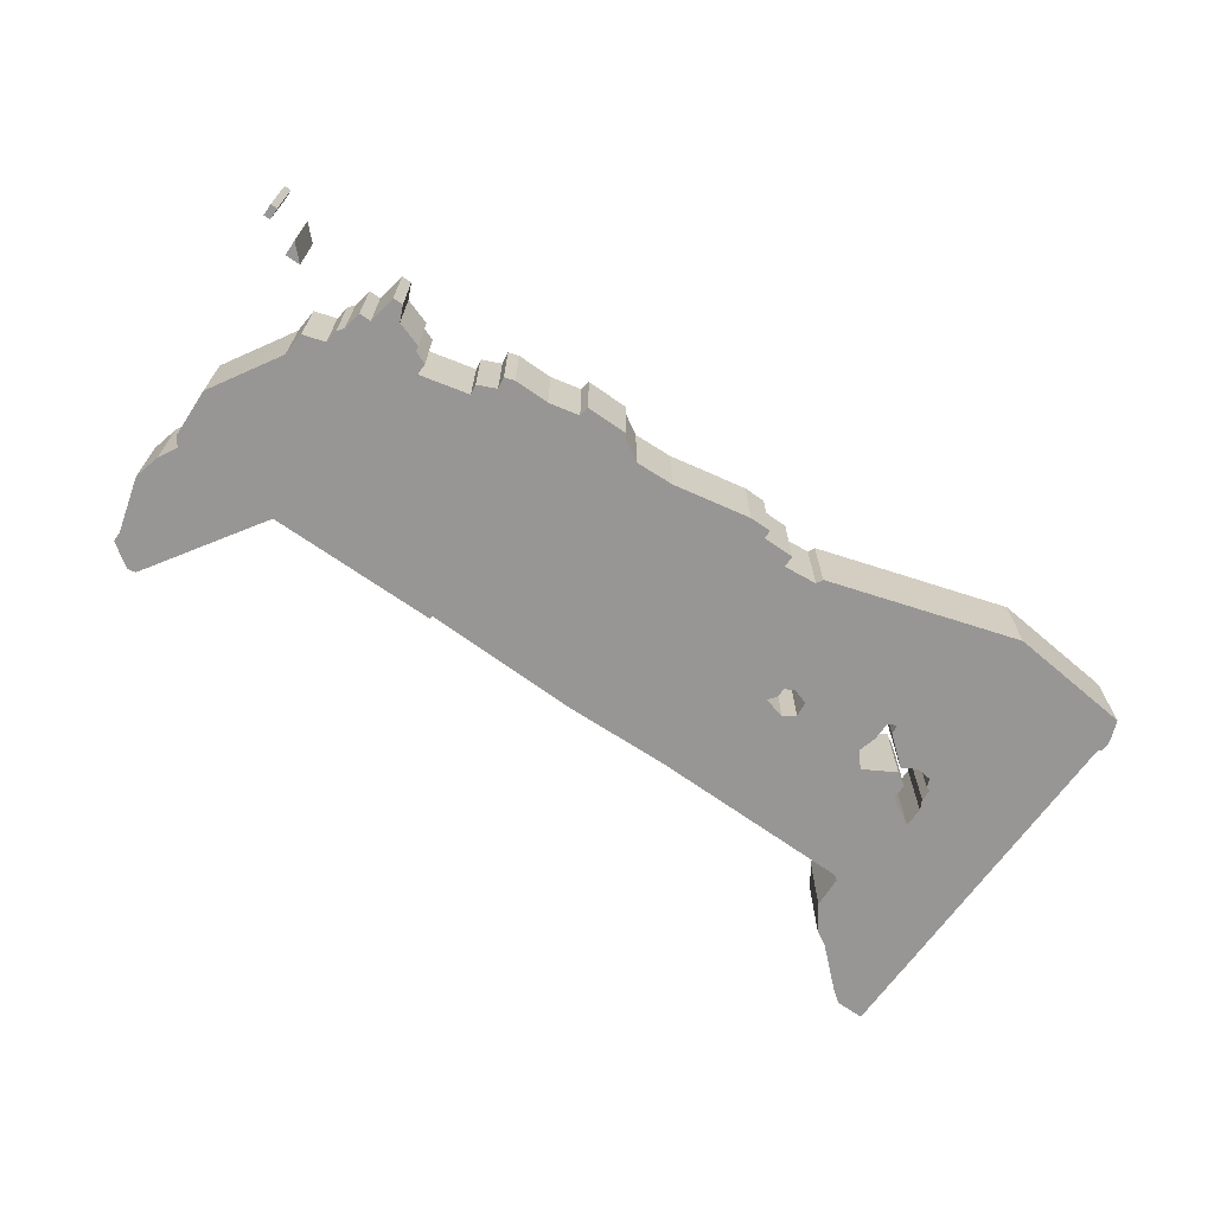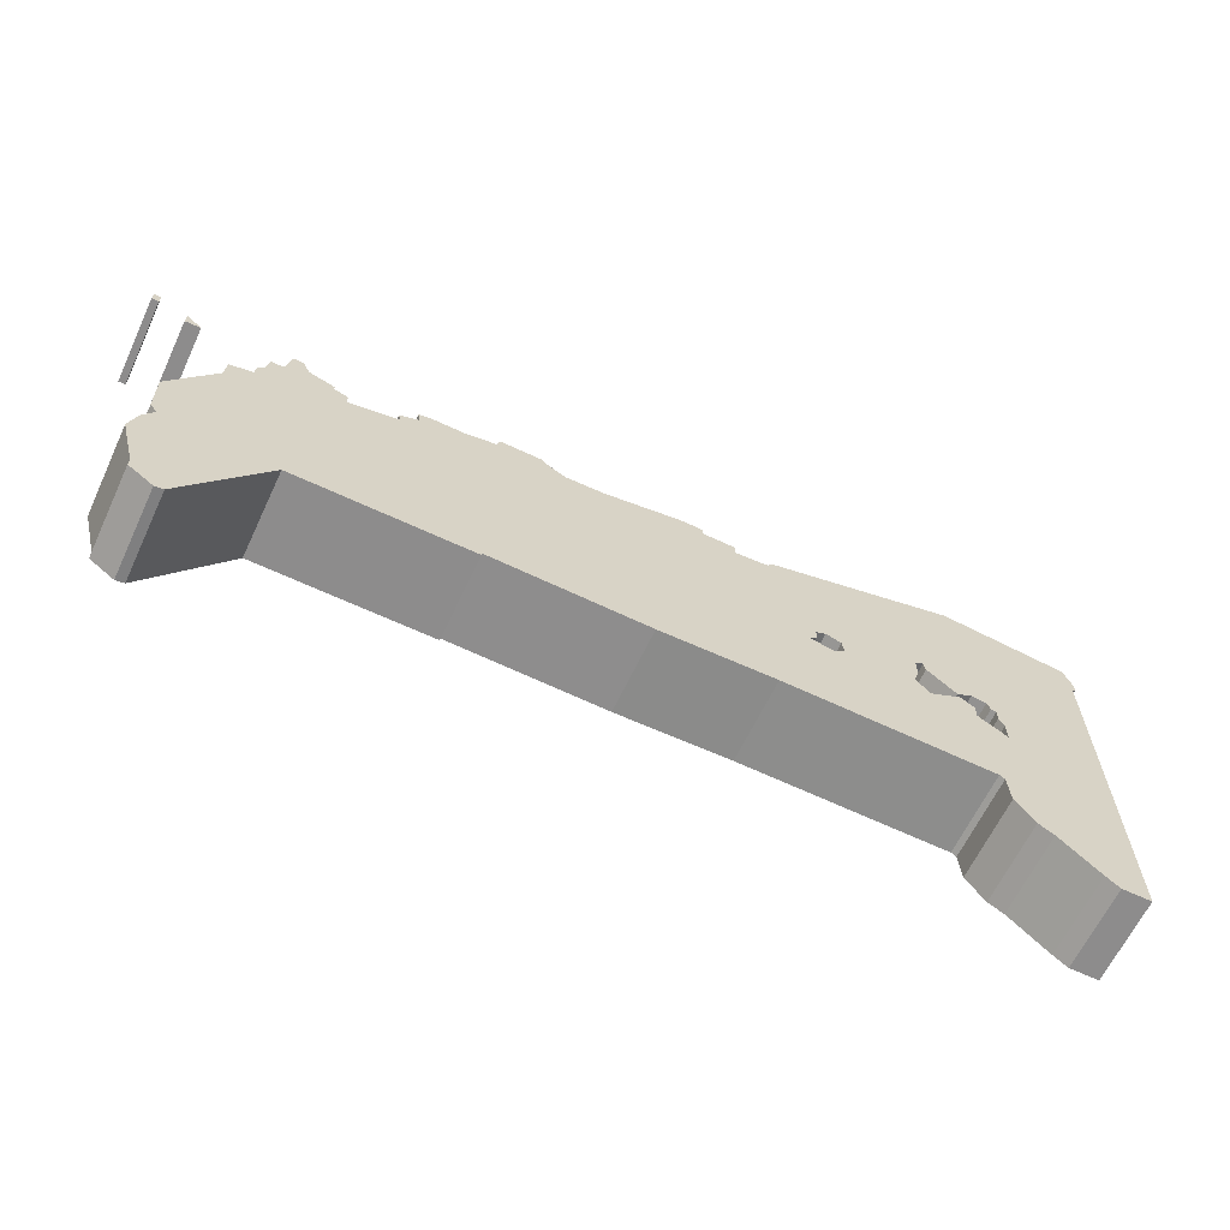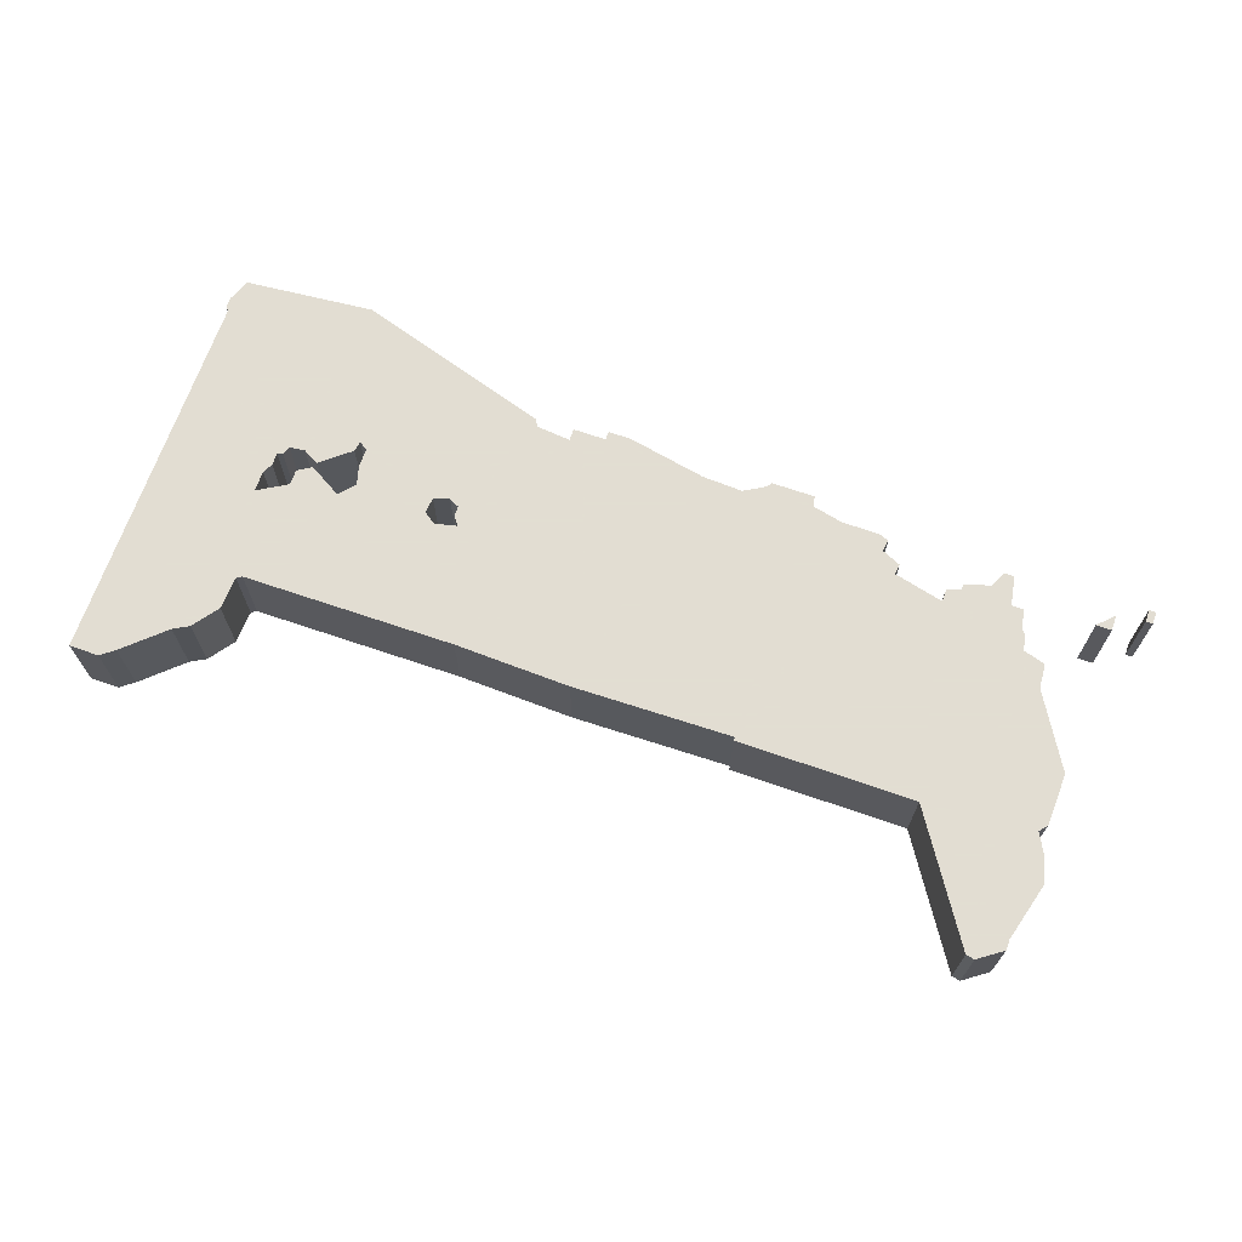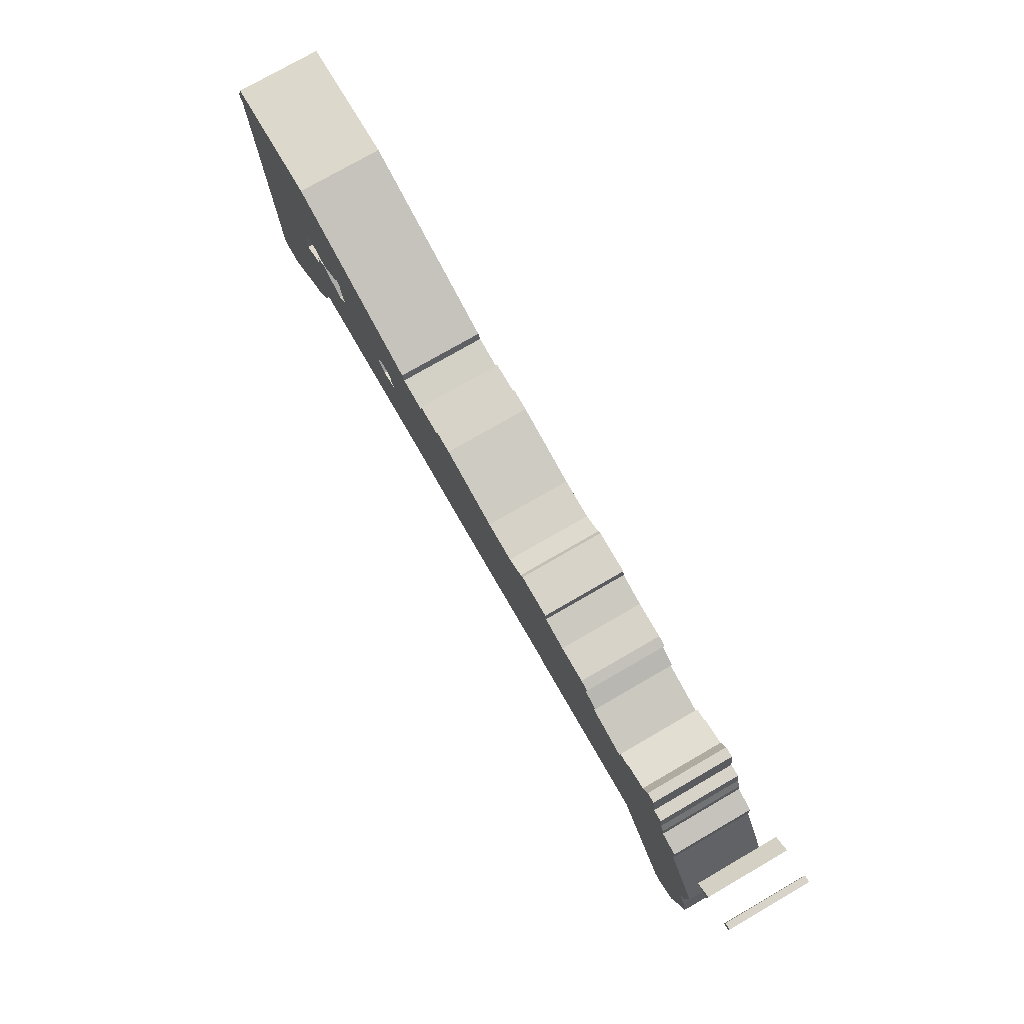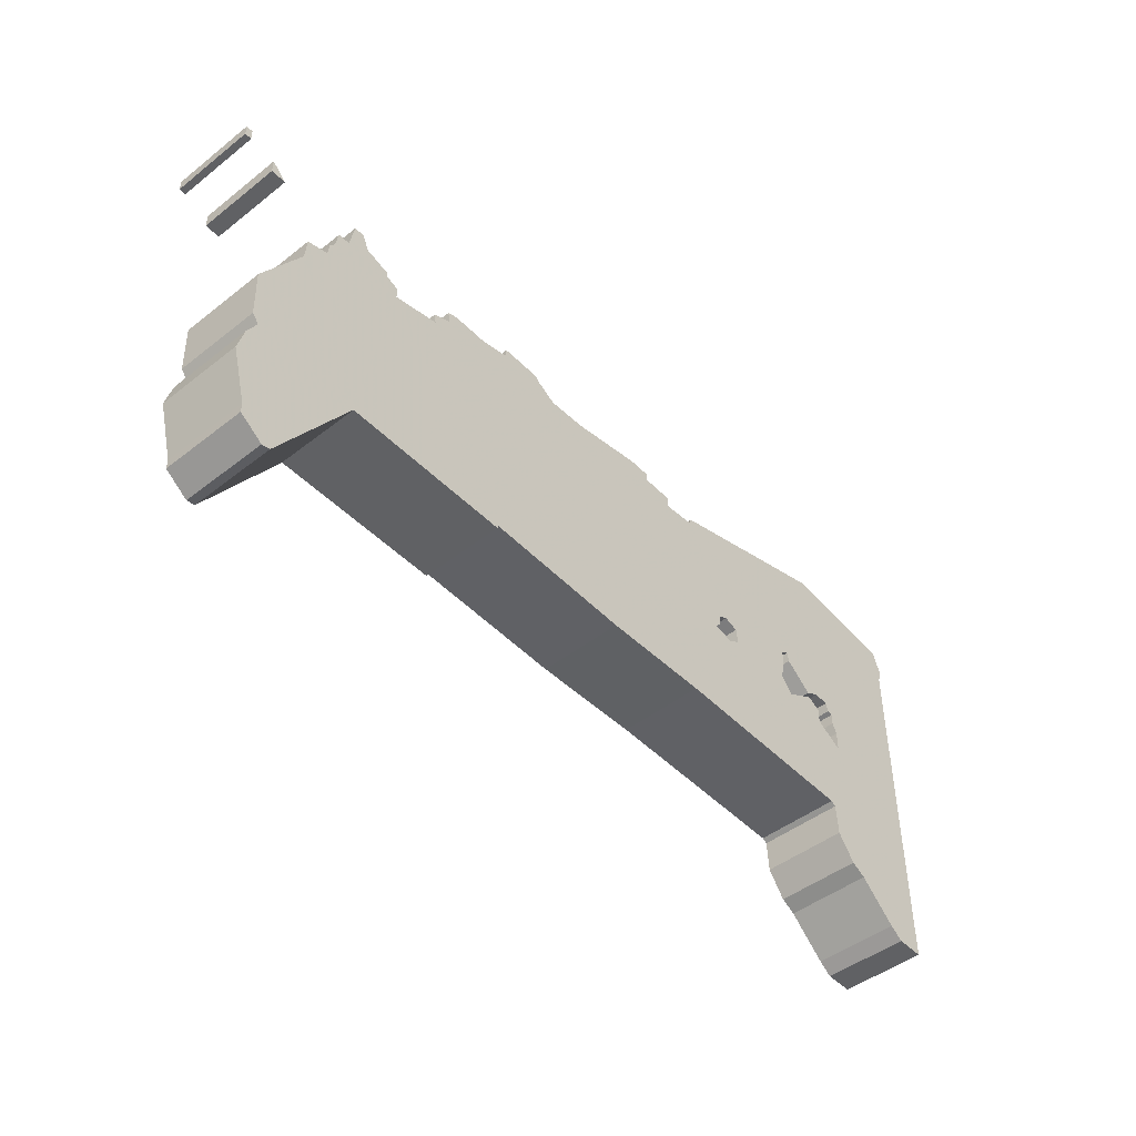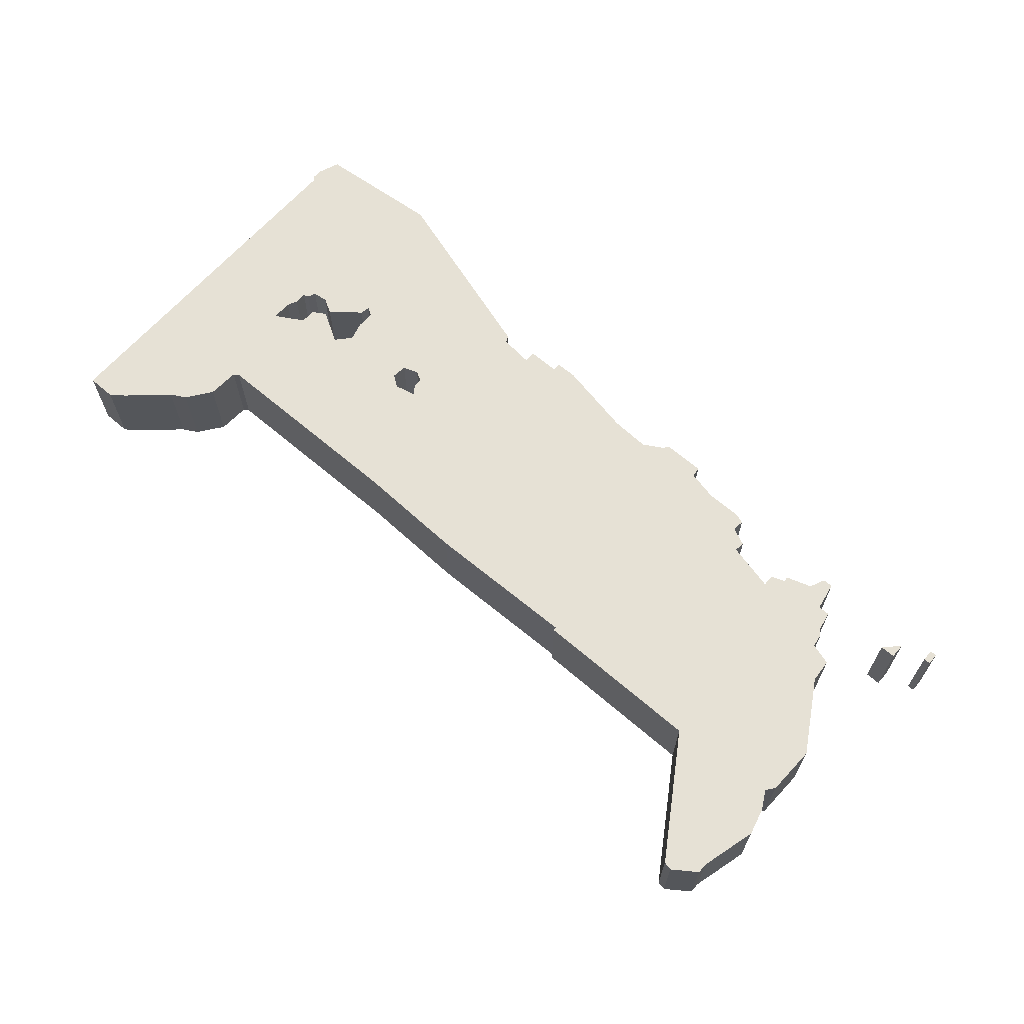
<metadata>
{"format":"obj","ext":"obj","renderer":"f3d","projection":"perspective","resolution":1024,"background":"white","views":[{"elev":-67.9,"azim":144.8,"up":"+Z"},{"elev":-64.3,"azim":154.7,"up":"+Y"},{"elev":68.1,"azim":19.3,"up":"+Z"},{"elev":76.5,"azim":60.0,"up":"+Y"},{"elev":-47.0,"azim":131.5,"up":"+Y"},{"elev":64.7,"azim":41.0,"up":"+Z"}]}
</metadata>
<code>
g sbg_cityforest_c_desk07_03
v -2.69 2.43 0
v -2.74 2.3 0
v -2.74 2.24 0
v -2.72 2.22 0
v -2.71 0.04 0
v -2.54 0.04 0
v -2.46 0.1 0
v -2.23 0.31 0
v -2.14 0.36 0
v -2.03 0.51 0
v -2.02 0.7 0
v -1.99 0.72 0
v -0.76 0.73 0
v -0.09 0.71 0
v 0.83 0.73 0
v 0.83 0.71 0
v 1.85 0.71 0
v 2.3 0.01 0
v 2.35 0 0
v 2.49 0.1 0
v 2.49 0.16 0
v 2.58 0.49 0
v 2.54 0.65 0
v 2.48 0.76 0
v 2.52 0.81 0
v 2.53 1.11 0
v 2.28 1.53 0
v 2.27 1.67 0
v 2.14 1.71 0
v 2.13 1.79 0
v 2.1 1.83 0
v 2.08 1.94 0
v 2.01 1.94 0
v 1.98 2.11 0
v 1.92 2.11 0
v 1.88 2.02 0
v 1.73 1.97 0
v 1.73 1.94 0
v 1.65 1.91 0
v 1.65 1.84 0
v 1.36 1.91 0
v 1.37 1.97 0
v 1.26 2.02 0
v 1.27 2.09 0
v 1.21 2.11 0
v 1 2.11 0
v 0.82 2.15 0
v 0.81 2.21 0
v 0.56 2.21 0
v 0.54 2.18 0
v 0.42 2.11 0
v 0.19 2.12 0
v -0.27 2.21 0
v -0.4 2.21 0
v -0.4 2.16 0
v -0.59 2.16 0
v -0.59 2.09 0
v -0.79 2.11 0
v -0.81 2.15 0
v -1.94 2.5 0
v -1.64 1.66 0
v -1.64 1.55 0
v -1.61 1.44 0
v -1.69 1.35 0
v -1.88 1.46 0
v -1.96 1.41 0
v -1.96 1.32 0
v -2.13 1.22 0
v -2.13 1.34 0
v -2.1 1.4 0
v -2.1 1.47 0
v -2.07 1.48 0
v -2.05 1.53 0
v -1.96 1.54 0
v -1.87 1.49 0
v -1.7 1.63 0
v -1.69 1.69 0
v -1.03 1.5 0
v -1.03 1.44 0
v -0.99 1.39 0
v -1.12 1.36 0
v -1.19 1.41 0
v -1.18 1.5 0
v -1.09 1.53 0
v 2.47 1.98 0
v 2.56 1.98 0
v 2.56 2.07 0
v 2.72 2.09 0
v 2.76 2.09 0
v 2.76 2.16 0
v 2.72 2.16 0
v -2.69 2.43 0.5
v -2.74 2.3 0.5
v -2.74 2.24 0.5
v -2.72 2.22 0.5
v -2.71 0.04 0.5
v -2.54 0.04 0.5
v -2.46 0.1 0.5
v -2.23 0.31 0.5
v -2.14 0.36 0.5
v -2.03 0.51 0.5
v -2.02 0.7 0.5
v -1.99 0.72 0.5
v -0.76 0.73 0.5
v -0.09 0.71 0.5
v 0.83 0.73 0.5
v 0.83 0.71 0.5
v 1.85 0.71 0.5
v 2.3 0.01 0.5
v 2.35 0 0.5
v 2.49 0.1 0.5
v 2.49 0.16 0.5
v 2.58 0.49 0.5
v 2.54 0.65 0.5
v 2.48 0.76 0.5
v 2.52 0.81 0.5
v 2.53 1.11 0.5
v 2.28 1.53 0.5
v 2.27 1.67 0.5
v 2.14 1.71 0.5
v 2.13 1.79 0.5
v 2.1 1.83 0.5
v 2.08 1.94 0.5
v 2.01 1.94 0.5
v 1.98 2.11 0.5
v 1.92 2.11 0.5
v 1.88 2.02 0.5
v 1.73 1.97 0.5
v 1.73 1.94 0.5
v 1.65 1.91 0.5
v 1.65 1.84 0.5
v 1.36 1.91 0.5
v 1.37 1.97 0.5
v 1.26 2.02 0.5
v 1.27 2.09 0.5
v 1.21 2.11 0.5
v 1 2.11 0.5
v 0.82 2.15 0.5
v 0.81 2.21 0.5
v 0.56 2.21 0.5
v 0.54 2.18 0.5
v 0.42 2.11 0.5
v 0.19 2.12 0.5
v -0.27 2.21 0.5
v -0.4 2.21 0.5
v -0.4 2.16 0.5
v -0.59 2.16 0.5
v -0.59 2.09 0.5
v -0.79 2.11 0.5
v -0.81 2.15 0.5
v -1.94 2.5 0.5
v -1.64 1.66 0.5
v -1.64 1.55 0.5
v -1.61 1.44 0.5
v -1.69 1.35 0.5
v -1.88 1.46 0.5
v -1.96 1.41 0.5
v -1.96 1.32 0.5
v -2.13 1.22 0.5
v -2.13 1.34 0.5
v -2.1 1.4 0.5
v -2.1 1.47 0.5
v -2.07 1.48 0.5
v -2.05 1.53 0.5
v -1.96 1.54 0.5
v -1.87 1.49 0.5
v -1.7 1.63 0.5
v -1.69 1.69 0.5
v -1.03 1.5 0.5
v -1.03 1.44 0.5
v -0.99 1.39 0.5
v -1.12 1.36 0.5
v -1.19 1.41 0.5
v -1.18 1.5 0.5
v -1.09 1.53 0.5
v 2.47 1.98 0.5
v 2.56 1.98 0.5
v 2.56 2.07 0.5
v 2.72 2.09 0.5
v 2.76 2.09 0.5
v 2.76 2.16 0.5
v 2.72 2.16 0.5
g sbg_cityforest_c_desk07_03_0
f 84 61 59
f 57 56 55
f 55 54 53
f 55 53 52
f 57 55 14
f 14 52 51
f 50 49 47
f 51 50 47
f 49 48 47
f 51 47 15
f 15 14 51
f 43 41 46
f 46 45 43
f 45 44 43
f 41 15 46
f 43 42 41
f 47 46 15
f 55 52 14
f 40 39 38
f 38 37 36
f 40 38 33
f 36 35 34
f 36 34 33
f 38 36 33
f 40 33 31
f 33 32 31
f 40 31 29
f 31 30 29
f 15 40 17
f 27 17 29
f 29 28 27
f 17 40 29
f 17 26 24
f 84 59 58
f 26 25 24
f 17 27 26
f 24 23 17
f 21 20 19
f 21 19 18
f 21 18 17
f 22 21 17
f 23 22 17
f 17 16 15
f 41 40 15
f 14 80 57
f 11 10 9
f 11 9 8
f 8 7 5
f 7 6 5
f 8 5 68
f 5 4 68
f 11 8 68
f 4 3 2
f 69 68 4
f 71 69 4
f 1 60 4
f 73 60 74
f 74 77 76
f 75 74 76
f 60 77 74
f 60 73 4
f 73 72 71
f 73 71 4
f 71 70 69
f 2 1 4
f 12 11 68
f 67 64 12
f 12 64 81
f 68 67 12
f 65 64 67
f 66 65 67
f 13 12 81
f 82 81 64
f 63 82 64
f 83 82 63
f 77 60 59
f 61 77 59
f 61 84 83
f 61 83 62
f 62 83 63
f 13 81 80
f 14 13 80
f 80 79 78
f 80 78 57
f 78 58 57
f 78 84 58
f 87 86 85
f 91 90 89
f 91 89 88
f 56 146 55
f 146 56 147
f 57 147 56
f 147 57 148
f 54 144 53
f 144 54 145
f 55 145 54
f 145 55 146
f 53 143 52
f 143 53 144
f 52 142 51
f 142 52 143
f 50 140 49
f 140 50 141
f 51 141 50
f 141 51 142
f 48 138 47
f 138 48 139
f 49 139 48
f 139 49 140
f 15 105 14
f 105 15 106
f 46 136 45
f 136 46 137
f 44 134 43
f 134 44 135
f 45 135 44
f 135 45 136
f 42 132 41
f 132 42 133
f 43 133 42
f 133 43 134
f 47 137 46
f 137 47 138
f 39 129 38
f 129 39 130
f 40 130 39
f 130 40 131
f 37 127 36
f 127 37 128
f 38 128 37
f 128 38 129
f 35 125 34
f 125 35 126
f 36 126 35
f 126 36 127
f 34 124 33
f 124 34 125
f 32 122 31
f 122 32 123
f 33 123 32
f 123 33 124
f 30 120 29
f 120 30 121
f 31 121 30
f 121 31 122
f 28 118 27
f 118 28 119
f 29 119 28
f 119 29 120
f 59 149 58
f 149 59 150
f 25 115 24
f 115 25 116
f 26 116 25
f 116 26 117
f 27 117 26
f 117 27 118
f 24 114 23
f 114 24 115
f 20 110 19
f 110 20 111
f 21 111 20
f 111 21 112
f 19 109 18
f 109 19 110
f 18 108 17
f 108 18 109
f 22 112 21
f 112 22 113
f 23 113 22
f 113 23 114
f 16 106 15
f 106 16 107
f 17 107 16
f 107 17 108
f 41 131 40
f 131 41 132
f 10 100 9
f 100 10 101
f 11 101 10
f 101 11 102
f 9 99 8
f 99 9 100
f 8 98 7
f 98 8 99
f 6 96 5
f 96 6 97
f 7 97 6
f 97 7 98
f 5 95 4
f 95 5 96
f 3 93 2
f 93 3 94
f 4 94 3
f 94 4 95
f 69 159 68
f 159 69 160
f 1 151 60
f 151 1 92
f 74 164 73
f 164 74 165
f 77 167 76
f 167 77 168
f 75 165 74
f 165 75 166
f 76 166 75
f 166 76 167
f 72 162 71
f 162 72 163
f 73 163 72
f 163 73 164
f 70 160 69
f 160 70 161
f 71 161 70
f 161 71 162
f 2 92 1
f 92 2 93
f 12 102 11
f 102 12 103
f 68 158 67
f 158 68 159
f 65 155 64
f 155 65 156
f 66 156 65
f 156 66 157
f 67 157 66
f 157 67 158
f 13 103 12
f 103 13 104
f 82 172 81
f 172 82 173
f 64 154 63
f 154 64 155
f 83 173 82
f 173 83 174
f 60 150 59
f 150 60 151
f 61 168 77
f 168 61 152
f 84 174 83
f 174 84 175
f 62 152 61
f 152 62 153
f 63 153 62
f 153 63 154
f 81 171 80
f 171 81 172
f 14 104 13
f 104 14 105
f 79 169 78
f 169 79 170
f 80 170 79
f 170 80 171
f 58 148 57
f 148 58 149
f 78 175 84
f 175 78 169
f 86 176 85
f 176 86 177
f 87 177 86
f 177 87 178
f 85 178 87
f 178 85 176
f 90 180 89
f 180 90 181
f 91 181 90
f 181 91 182
f 89 179 88
f 179 89 180
f 88 182 91
f 182 88 179
f 150 152 175
f 146 147 148
f 144 145 146
f 143 144 146
f 105 146 148
f 142 143 105
f 138 140 141
f 138 141 142
f 138 139 140
f 106 138 142
f 142 105 106
f 137 132 134
f 134 136 137
f 134 135 136
f 137 106 132
f 132 133 134
f 106 137 138
f 105 143 146
f 129 130 131
f 127 128 129
f 124 129 131
f 125 126 127
f 124 125 127
f 124 127 129
f 122 124 131
f 122 123 124
f 120 122 131
f 120 121 122
f 108 131 106
f 120 108 118
f 118 119 120
f 120 131 108
f 115 117 108
f 149 150 175
f 115 116 117
f 117 118 108
f 108 114 115
f 110 111 112
f 109 110 112
f 108 109 112
f 108 112 113
f 108 113 114
f 106 107 108
f 106 131 132
f 148 171 105
f 100 101 102
f 99 100 102
f 96 98 99
f 96 97 98
f 159 96 99
f 159 95 96
f 159 99 102
f 93 94 95
f 95 159 160
f 95 160 162
f 95 151 92
f 165 151 164
f 167 168 165
f 167 165 166
f 165 168 151
f 95 164 151
f 162 163 164
f 95 162 164
f 160 161 162
f 95 92 93
f 159 102 103
f 103 155 158
f 172 155 103
f 103 158 159
f 158 155 156
f 158 156 157
f 172 103 104
f 155 172 173
f 155 173 154
f 154 173 174
f 150 151 168
f 150 168 152
f 174 175 152
f 153 174 152
f 154 174 153
f 171 172 104
f 171 104 105
f 169 170 171
f 148 169 171
f 148 149 169
f 149 175 169
f 176 177 178
f 180 181 182
f 179 180 182

</code>
